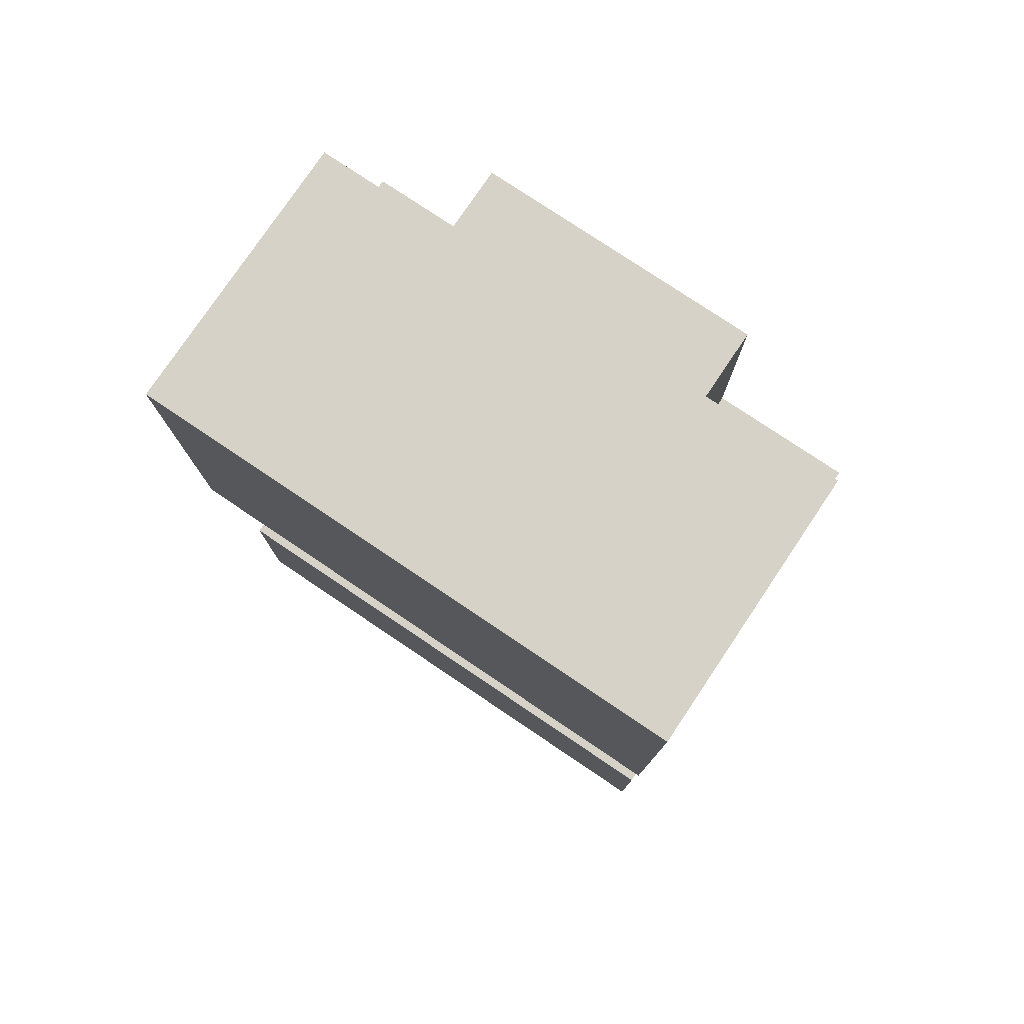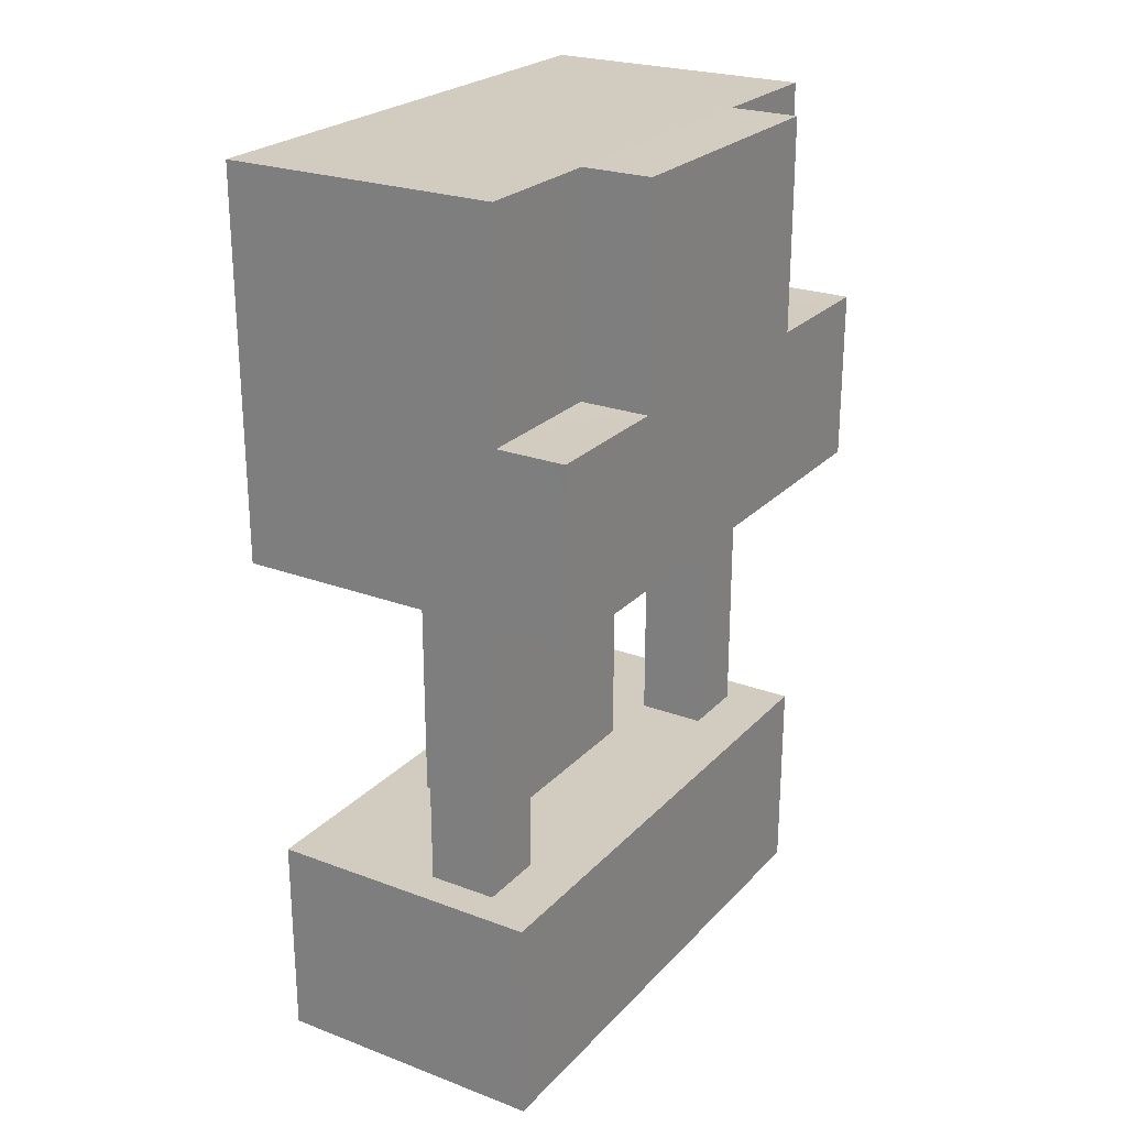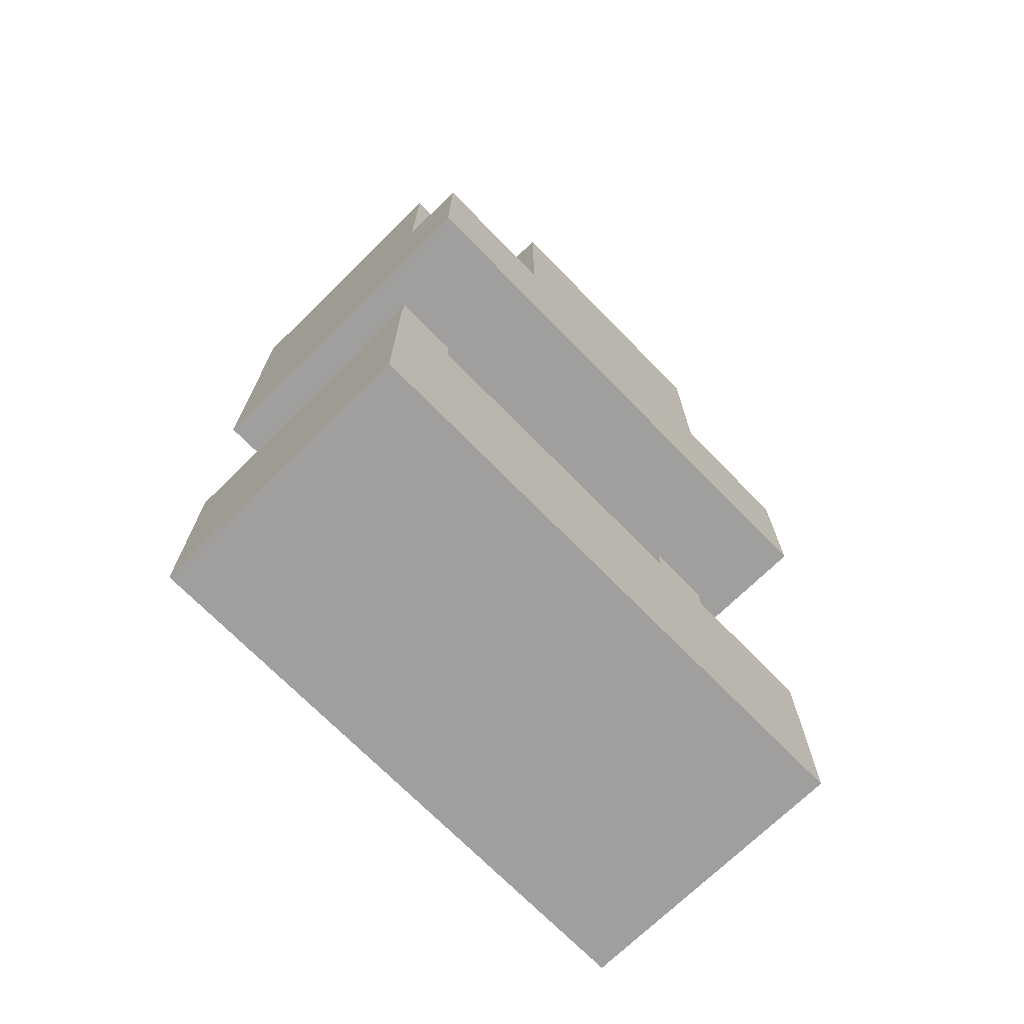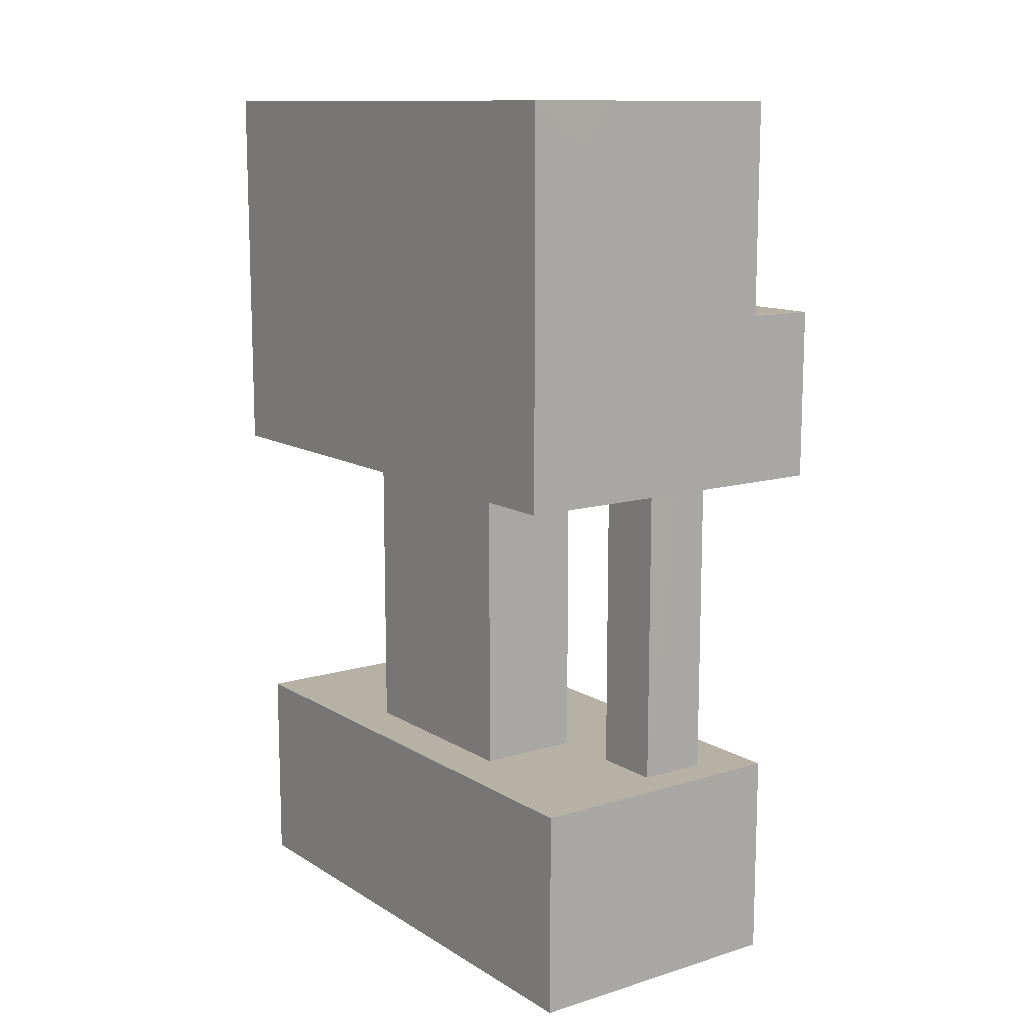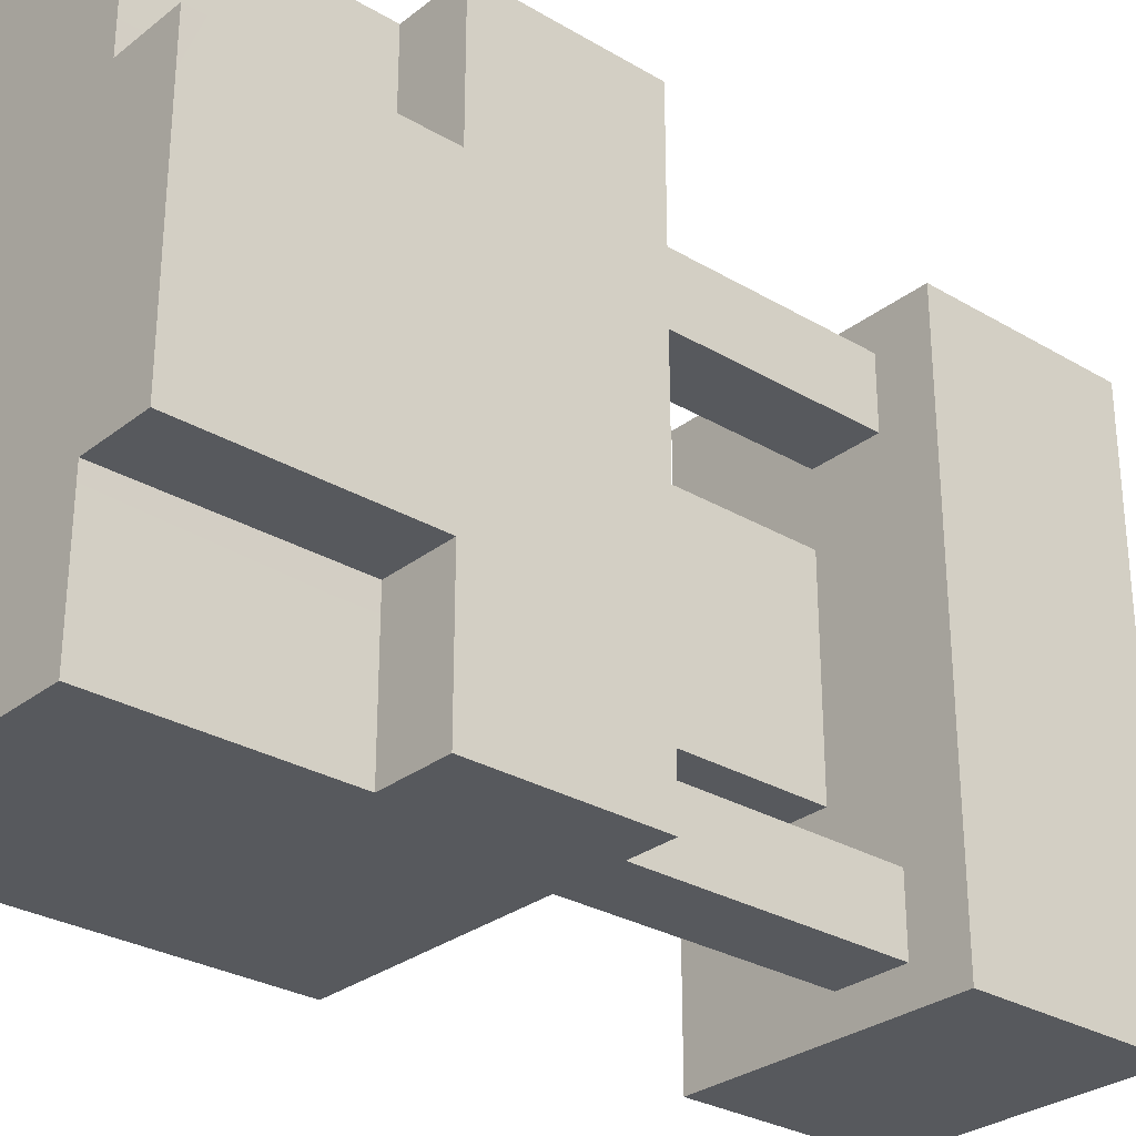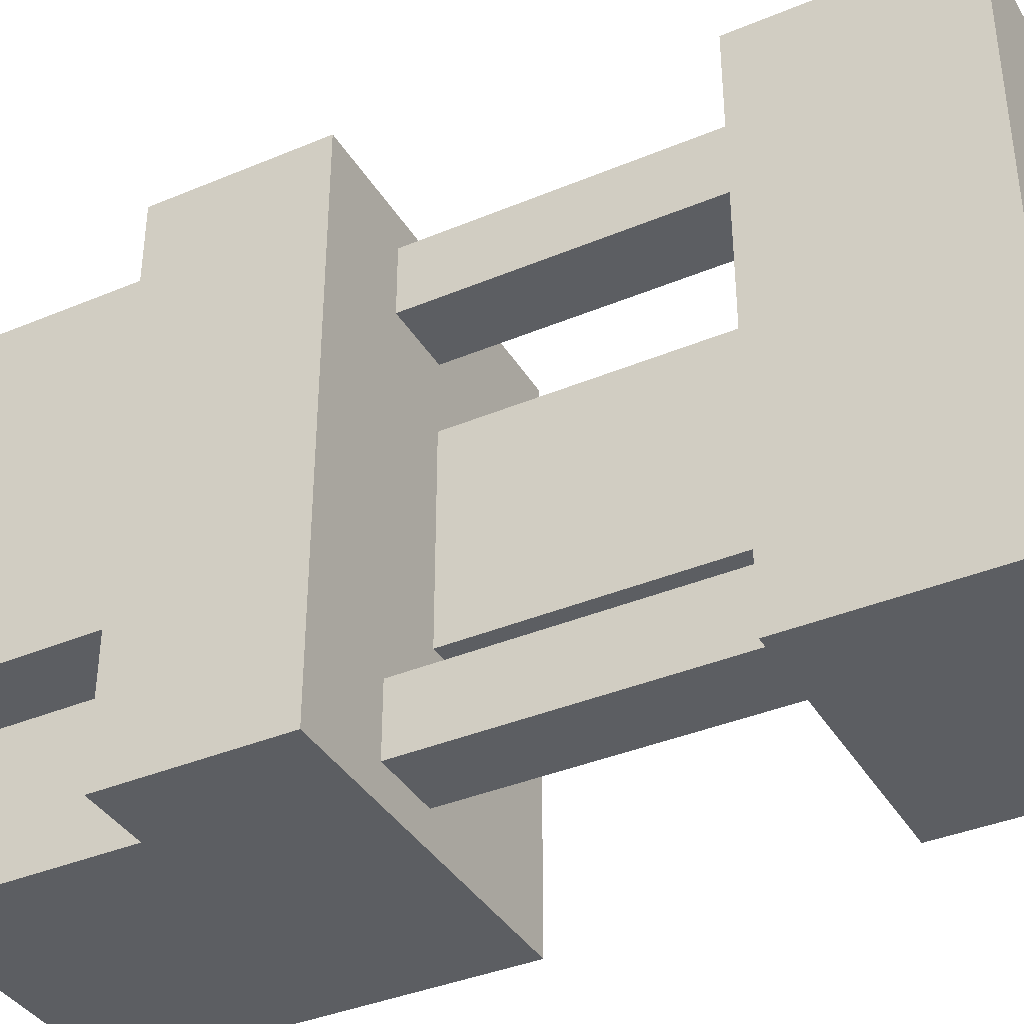
<metadata>
{"format":"obj","ext":"obj","renderer":"f3d","projection":"perspective","resolution":1024,"background":"white","views":[{"elev":77.9,"azim":123.9,"up":"+Y"},{"elev":24.3,"azim":-148.3,"up":"+Y"},{"elev":-71.3,"azim":-135.6,"up":"+Y"},{"elev":12.0,"azim":144.3,"up":"+Y"},{"elev":-29.1,"azim":-131.2,"up":"+Z"},{"elev":-38.1,"azim":-62.0,"up":"+Z"}]}
</metadata>
<code>
g avatar_robotic_body_mesh
v -0.1027 1.312 -0.1228
v -0.1027 1.501 -0.2456
v -0.1027 1.501 -0.1228
v -0.1027 1.312 -0.2456
v -0.01063 1.028 0.0921
v -0.01063 0.8872 -0.0921
v -0.01063 1.028 -0.0921
v -0.01063 0.8872 0.0921
v -0.01063 1.16 0.0921
v -0.01063 1.16 -0.0921
v -0.1027 1.312 -0.2456
v -0.1641 1.312 -0.1228
v -0.1641 1.312 -0.2456
v -0.1027 1.312 -0.1228
v -0.1027 1.312 -0.2456
v -0.1641 1.16 -0.2456
v 0.1429 1.16 -0.2456
v 0.1429 1.501 -0.2456
v -0.1027 1.501 -0.2456
v -0.1641 1.312 -0.2456
v -0.1215 0.8872 -0.2456
v 0.1241 0.703 -0.2456
v 0.1241 0.8872 -0.2456
v -0.1215 0.703 -0.2456
v -0.1027 1.501 -0.1228
v -0.1641 1.312 -0.1228
v -0.1027 1.312 -0.1228
v -0.1641 1.501 -0.1228
v -0.01063 1.028 -0.0921
v 0.08147 0.8872 -0.0921
v 0.08147 1.028 -0.0921
v -0.01063 0.8872 -0.0921
v -0.01063 1.16 -0.0921
v 0.08147 1.16 -0.0921
v -0.1641 1.312 0.1228
v -0.1641 1.501 -0.1228
v -0.1641 1.501 0.1228
v -0.1641 1.312 -0.1228
v -0.1641 1.16 0.2456
v -0.1641 1.16 -0.2456
v -0.1641 1.312 0.2456
v -0.1641 1.312 -0.2456
v -0.1215 0.703 -0.2456
v 0.1241 0.703 0.2456
v 0.1241 0.703 -0.2456
v -0.1215 0.703 0.2456
v -0.01063 0.8872 0.1535
v -0.07203 1.16 0.1535
v -0.07203 0.8872 0.1535
v -0.01063 1.16 0.1535
v -0.1027 1.501 0.1228
v 0.1429 1.501 -0.2456
v 0.1429 1.501 0.2456
v -0.1027 1.501 -0.1228
v -0.1641 1.501 0.1228
v -0.1641 1.501 -0.1228
v -0.1027 1.501 0.2456
v -0.1027 1.501 -0.2456
v 0.1429 1.501 0.2456
v 0.1429 1.16 -0.2456
v 0.1429 1.16 0.2456
v 0.1429 1.501 -0.2456
v -0.01063 0.8872 -0.2149
v -0.07203 1.16 -0.2149
v -0.07203 0.8872 -0.2149
v -0.01063 1.16 -0.2149
v -0.1027 1.312 0.1228
v -0.1027 1.501 0.2456
v -0.1027 1.312 0.2456
v -0.1027 1.501 0.1228
v -0.07203 0.8872 0.2149
v -0.07203 1.16 0.1535
v -0.07203 1.16 0.2149
v -0.07203 0.8872 0.1535
v -0.01063 0.8872 0.1535
v -0.01063 1.16 0.2149
v -0.01063 1.16 0.1535
v -0.01063 0.8872 0.2149
v -0.1215 0.8872 0.2456
v -0.1215 0.703 -0.2456
v -0.1215 0.8872 -0.2456
v -0.1215 0.703 0.2456
v -0.1215 0.703 0.2456
v 0.1241 0.8872 0.2456
v 0.1241 0.703 0.2456
v -0.1215 0.8872 0.2456
v -0.07203 0.8872 0.2149
v -0.01063 1.16 0.2149
v -0.01063 0.8872 0.2149
v -0.07203 1.16 0.2149
v -0.1641 1.501 0.1228
v -0.1027 1.312 0.1228
v -0.1641 1.312 0.1228
v -0.1027 1.501 0.1228
v 0.1241 0.703 -0.2456
v 0.1241 0.8872 0.2456
v 0.1241 0.8872 -0.2456
v 0.1241 0.703 0.2456
v 0.1429 1.501 0.2456
v -0.1027 1.312 0.2456
v -0.1027 1.501 0.2456
v 0.1429 1.16 0.2456
v -0.1641 1.16 0.2456
v -0.1641 1.312 0.2456
v -0.01063 0.8872 -0.2149
v -0.01063 1.16 -0.1535
v -0.01063 1.16 -0.2149
v -0.01063 0.8872 -0.1535
v -0.1027 1.312 0.1228
v -0.1641 1.312 0.2456
v -0.1641 1.312 0.1228
v -0.1027 1.312 0.2456
v -0.07203 0.8872 -0.1535
v -0.01063 1.16 -0.1535
v -0.01063 0.8872 -0.1535
v -0.07203 1.16 -0.1535
v -0.07203 1.16 -0.1535
v -0.07203 0.8872 -0.2149
v -0.07203 1.16 -0.2149
v -0.07203 0.8872 -0.1535
v -0.01063 1.028 0.0921
v 0.08147 1.16 0.0921
v 0.08147 1.028 0.0921
v -0.01063 1.16 0.0921
v -0.01063 0.8872 0.0921
v 0.08147 0.8872 0.0921
v -0.1641 1.16 -0.2456
v 0.1429 1.16 0.2456
v 0.1429 1.16 -0.2456
v -0.1641 1.16 0.2456
v 0.1241 0.8872 0.2456
v -0.1215 0.8872 -0.2456
v 0.1241 0.8872 -0.2456
v -0.1215 0.8872 0.2456
v 0.08147 1.028 0.0921
v 0.08147 0.8872 -0.0921
v 0.08147 0.8872 0.0921
v 0.08147 1.028 -0.0921
v 0.08147 1.16 0.0921
v 0.08147 1.16 -0.0921
g avatar_robotic_body_mesh_0
f 3 2 1
f 4 1 2
f 7 6 5
f 8 5 6
f 5 9 7
f 10 7 9
f 13 12 11
f 14 11 12
f 17 16 15
f 17 15 18
f 19 18 15
f 20 15 16
f 23 22 21
f 24 21 22
f 27 26 25
f 28 25 26
f 31 30 29
f 32 29 30
f 29 33 31
f 34 31 33
f 37 36 35
f 38 35 36
f 35 38 39
f 40 39 38
f 41 35 39
f 38 42 40
f 45 44 43
f 46 43 44
f 49 48 47
f 50 47 48
f 53 52 51
f 54 51 52
f 51 54 55
f 56 55 54
f 57 53 51
f 58 54 52
f 61 60 59
f 62 59 60
f 65 64 63
f 66 63 64
f 69 68 67
f 70 67 68
f 73 72 71
f 74 71 72
f 77 76 75
f 78 75 76
f 81 80 79
f 82 79 80
f 85 84 83
f 86 83 84
f 89 88 87
f 90 87 88
f 93 92 91
f 94 91 92
f 97 96 95
f 98 95 96
f 101 100 99
f 102 99 100
f 102 100 103
f 104 103 100
f 107 106 105
f 108 105 106
f 111 110 109
f 112 109 110
f 115 114 113
f 116 113 114
f 119 118 117
f 120 117 118
f 123 122 121
f 124 121 122
f 121 125 123
f 126 123 125
f 129 128 127
f 130 127 128
f 133 132 131
f 134 131 132
f 137 136 135
f 138 135 136
f 135 138 139
f 140 139 138

</code>
